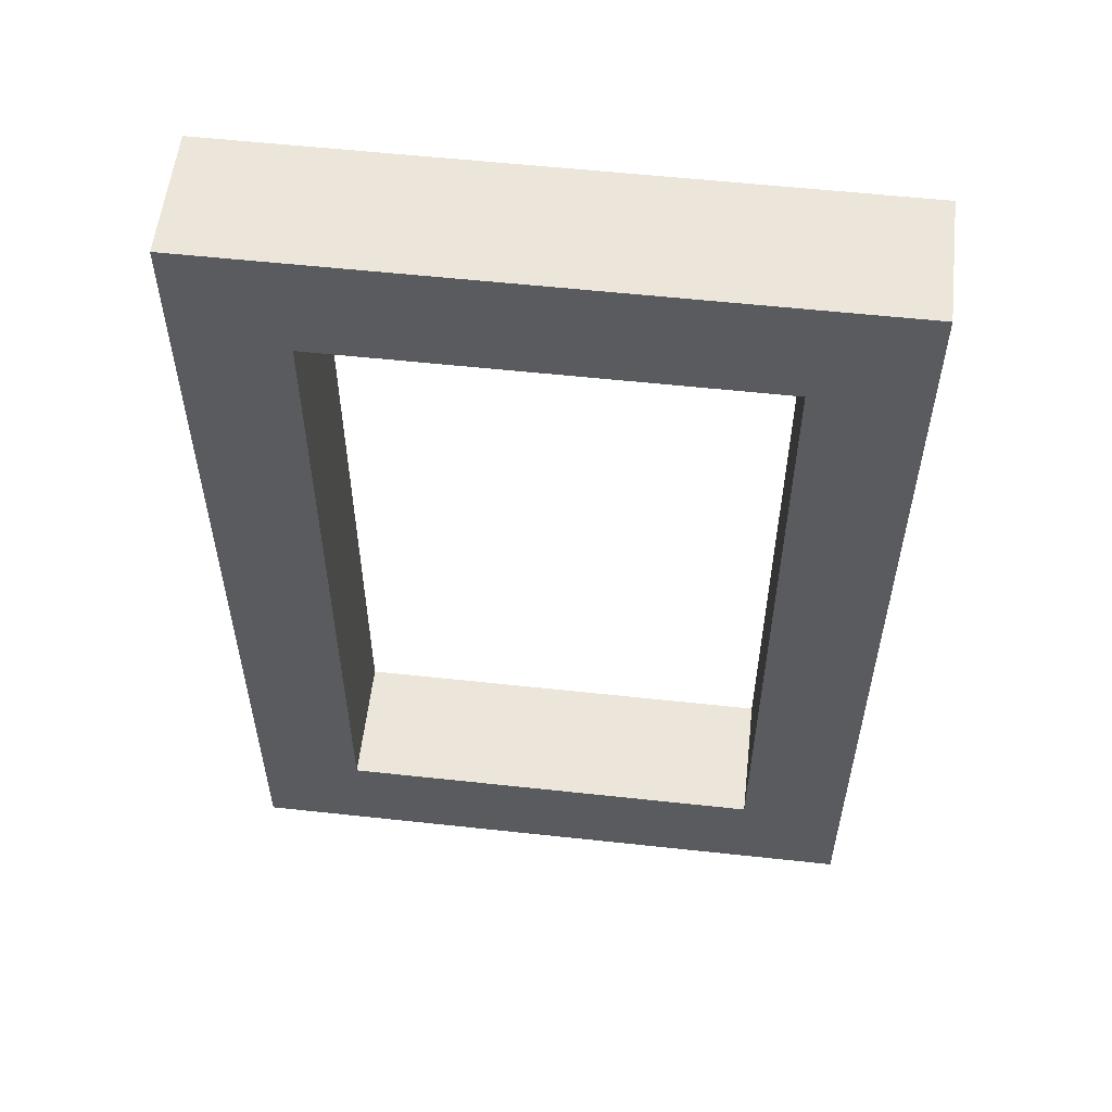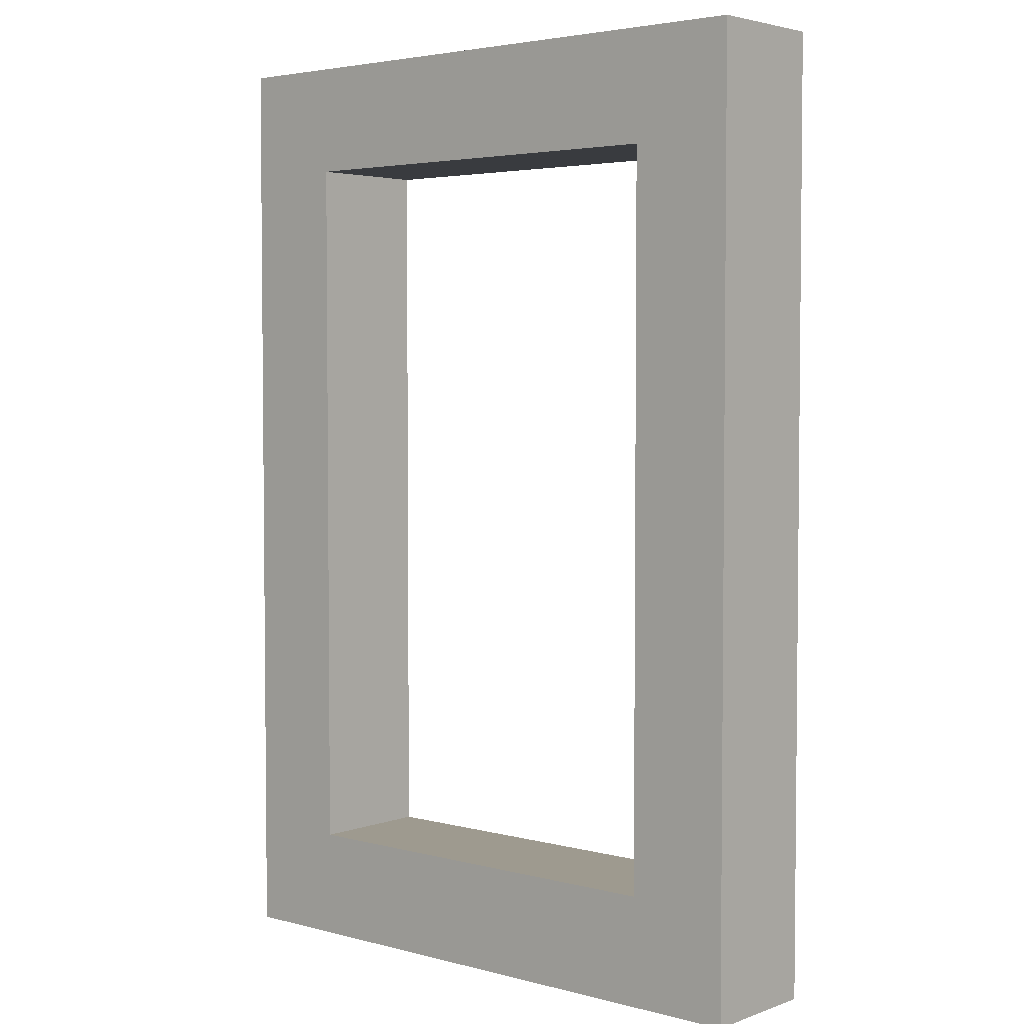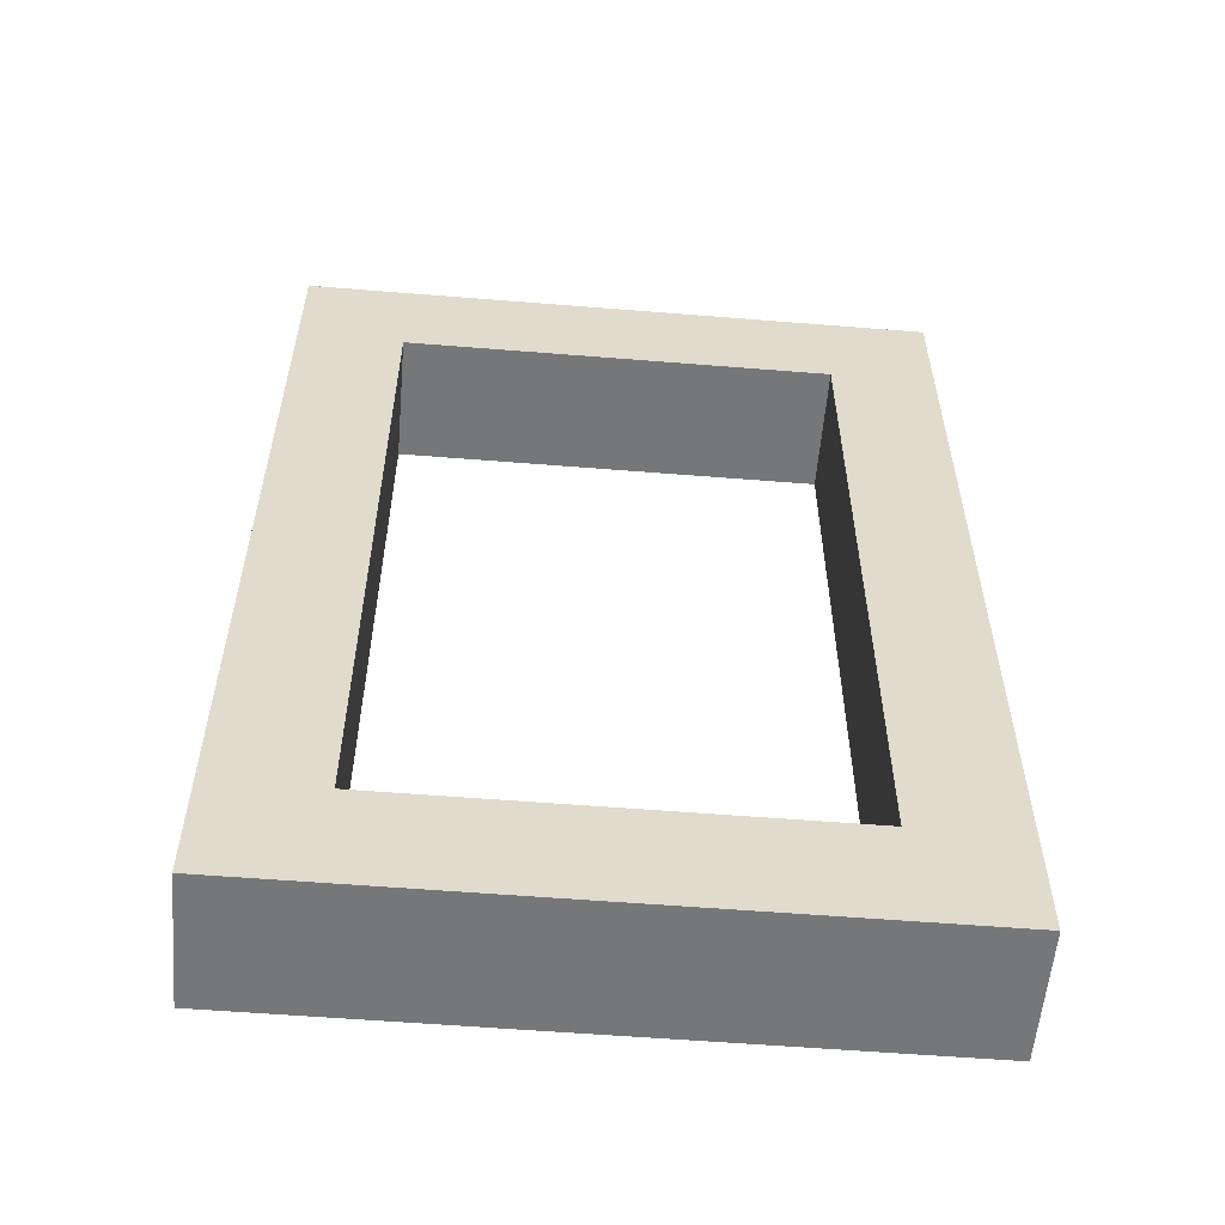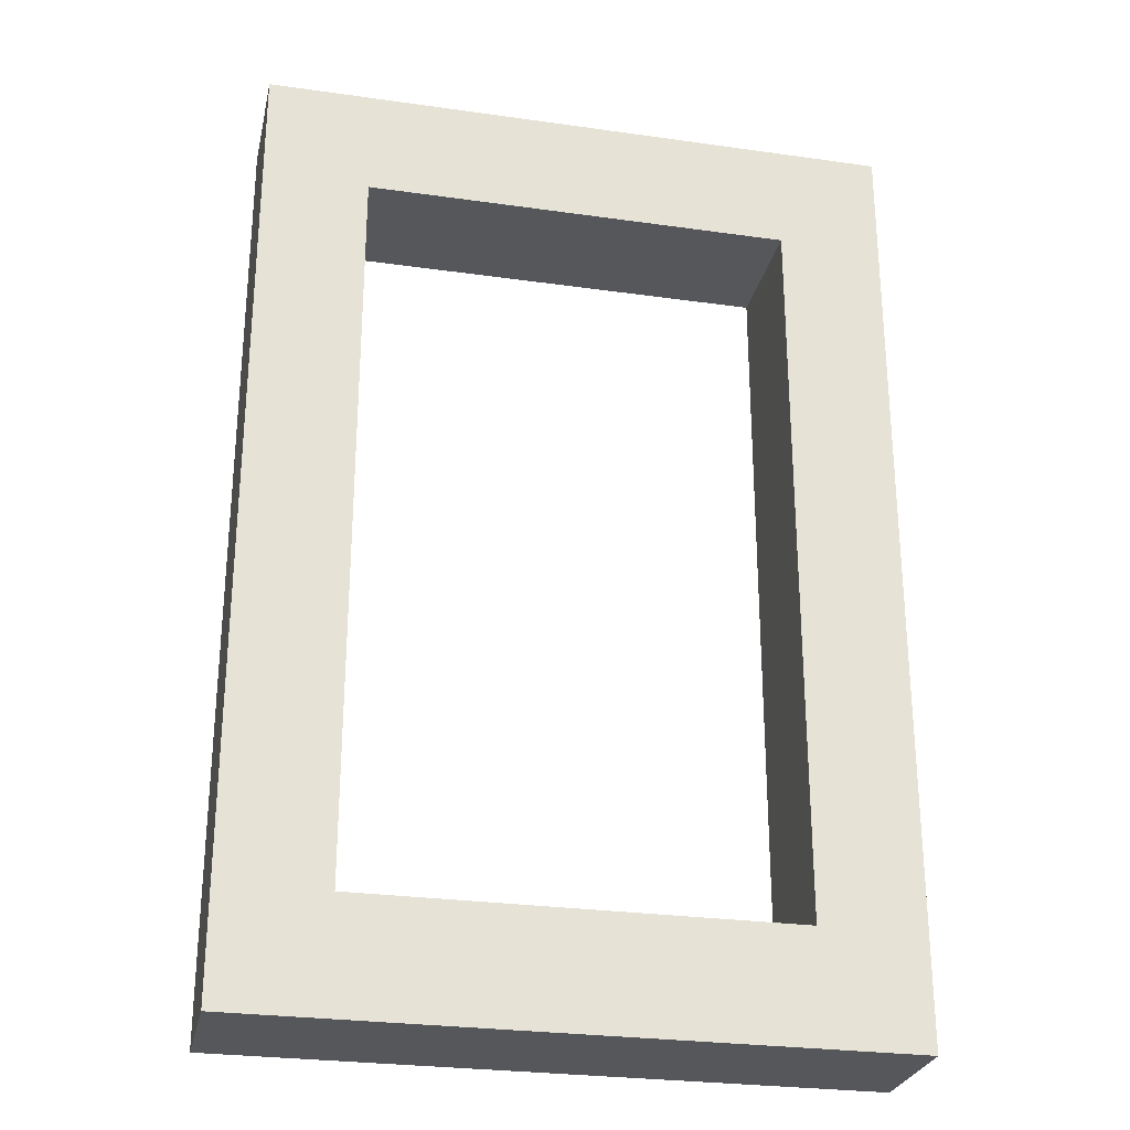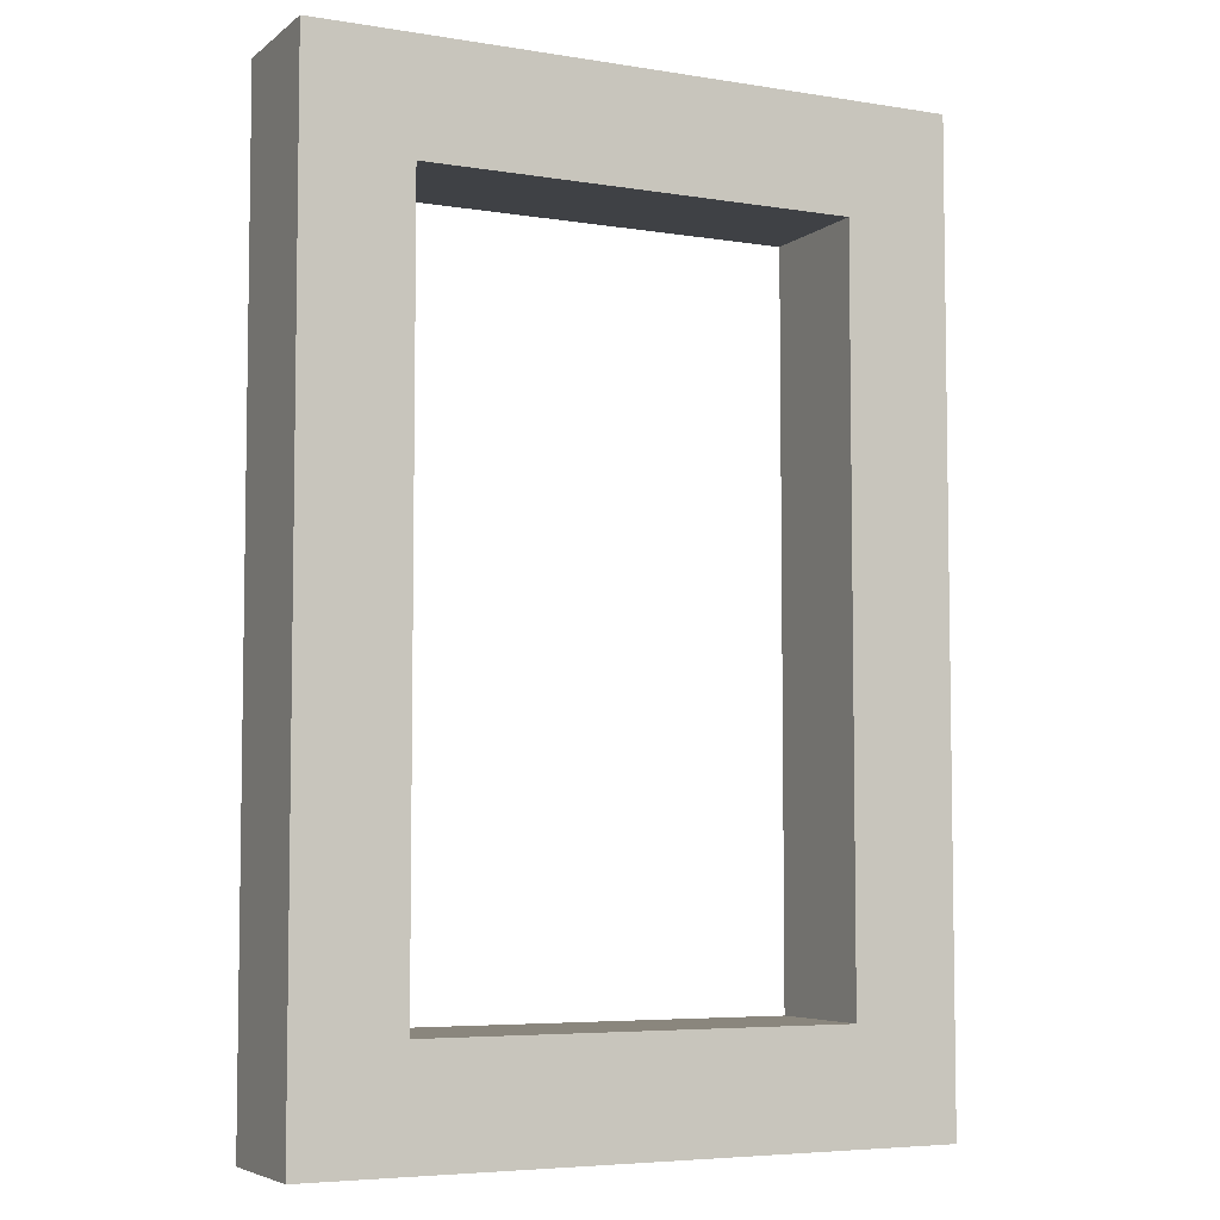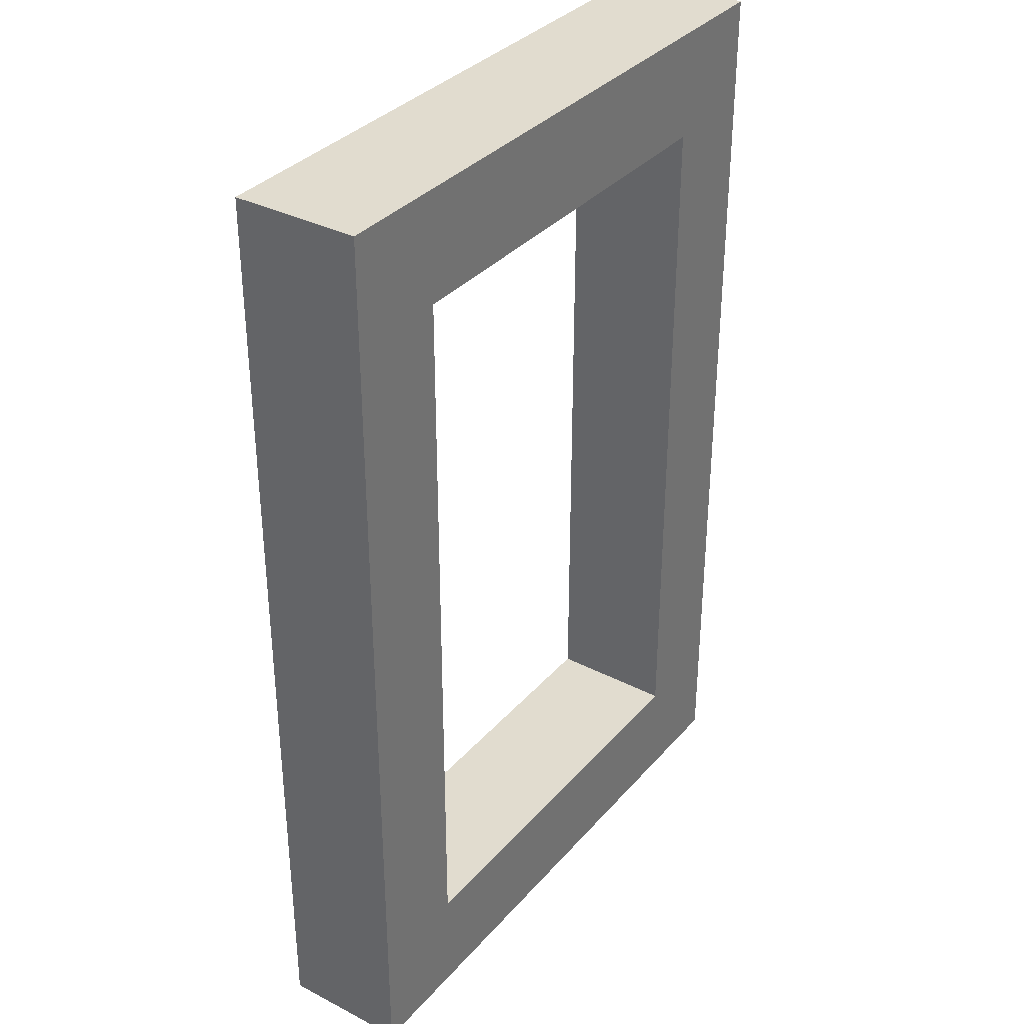
<metadata>
{"format":"obj","ext":"obj","renderer":"f3d","projection":"perspective","resolution":1024,"background":"white","views":[{"elev":56.3,"azim":6.5,"up":"+Z"},{"elev":3.7,"azim":-139.1,"up":"+Z"},{"elev":-57.0,"azim":-4.8,"up":"+Z"},{"elev":-27.3,"azim":-12.3,"up":"+Z"},{"elev":-5.6,"azim":-26.2,"up":"+Z"},{"elev":34.5,"azim":124.7,"up":"+Z"}]}
</metadata>
<code>
o Rail
v 0.3335 -0.06671 -0.002573
v 0.3335 0.06671 -0.002573
v 0.3335 -0.06671 0.998
v 0.3335 0.06671 0.998
v -0.3335 -0.06671 -0.002573
v -0.3335 0.06671 -0.002573
v -0.3335 -0.06671 0.998
v -0.3335 0.06671 0.998
v 0.3335 -0.06671 0.8821
v 0.3335 -0.06671 0.1133
v 0.3335 0.06671 0.1133
v 0.3335 0.06671 0.8821
v -0.3335 -0.06671 0.1133
v -0.3335 -0.06671 0.8821
v -0.3335 0.06671 0.8821
v -0.3335 0.06671 0.1133
v -0.2238 -0.06671 0.998
v 0.2238 -0.06671 0.998
v 0.2238 0.06671 0.998
v -0.2238 0.06671 0.998
v 0.2238 -0.06671 -0.002573
v -0.2238 -0.06671 -0.002573
v -0.2238 0.06671 -0.002573
v 0.2238 0.06671 -0.002573
v 0.2238 0.06671 0.8821
v -0.2238 0.06671 0.8821
v 0.2238 0.06671 0.1133
v -0.2238 0.06671 0.1133
v -0.2238 -0.06671 0.8821
v 0.2238 -0.06671 0.8821
v -0.2238 -0.06671 0.1133
v 0.2238 -0.06671 0.1133
f 12 3 9
f 20 7 17
f 16 5 13
f 24 1 21
f 31 5 22
f 11 24 27
f 19 12 25
f 25 11 27
f 7 29 17
f 14 31 29
f 8 14 7
f 15 13 14
f 2 10 1
f 11 9 10
f 30 10 9
f 30 26 25
f 18 9 3
f 17 30 18
f 15 28 16
f 30 27 32
f 8 26 15
f 19 26 20
f 28 6 16
f 27 23 28
f 10 21 1
f 32 22 21
f 6 22 5
f 23 21 22
f 4 18 3
f 19 17 18
f 28 29 31
f 28 32 27
f 12 4 3
f 20 8 7
f 16 6 5
f 24 2 1
f 31 13 5
f 11 2 24
f 19 4 12
f 25 12 11
f 7 14 29
f 14 13 31
f 8 15 14
f 15 16 13
f 2 11 10
f 11 12 9
f 30 32 10
f 30 29 26
f 18 30 9
f 17 29 30
f 15 26 28
f 30 25 27
f 8 20 26
f 19 25 26
f 28 23 6
f 27 24 23
f 10 32 21
f 32 31 22
f 6 23 22
f 23 24 21
f 4 19 18
f 19 20 17
f 28 26 29
f 28 31 32

</code>
